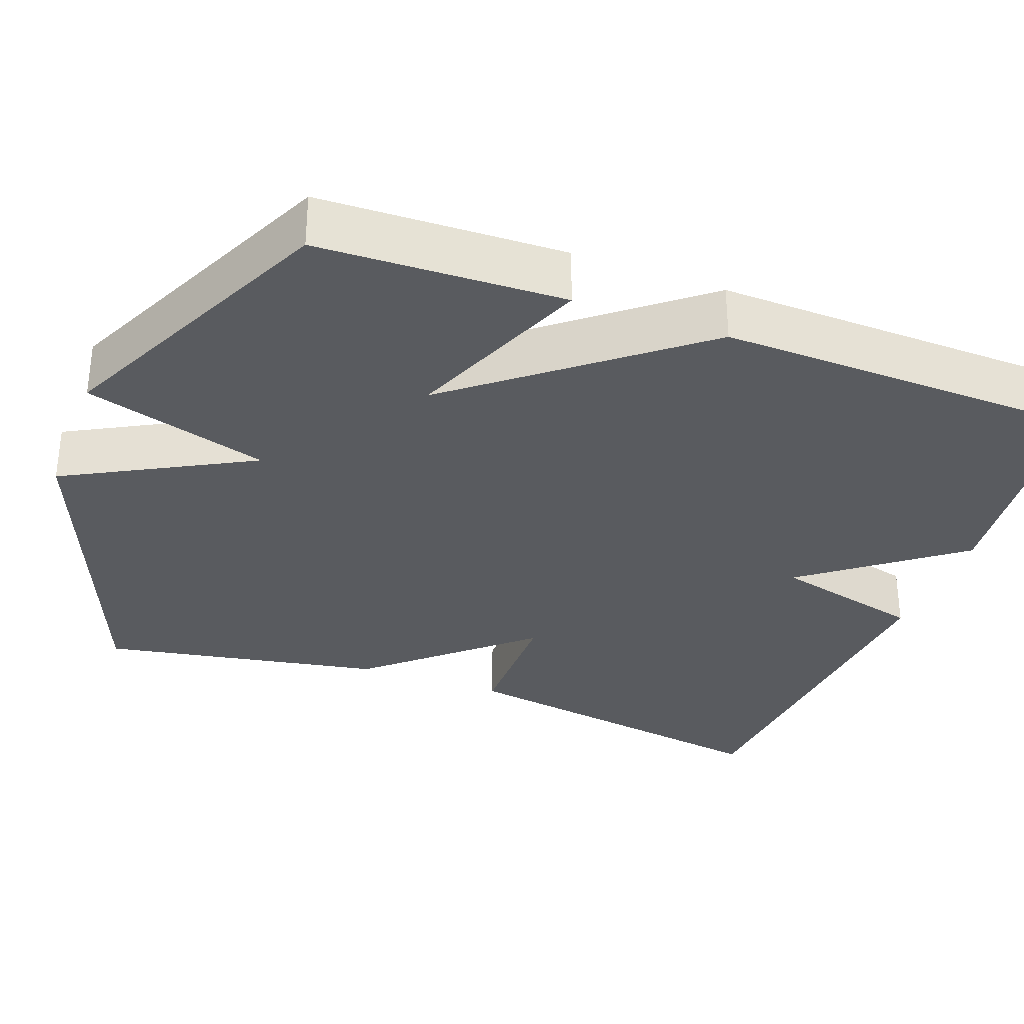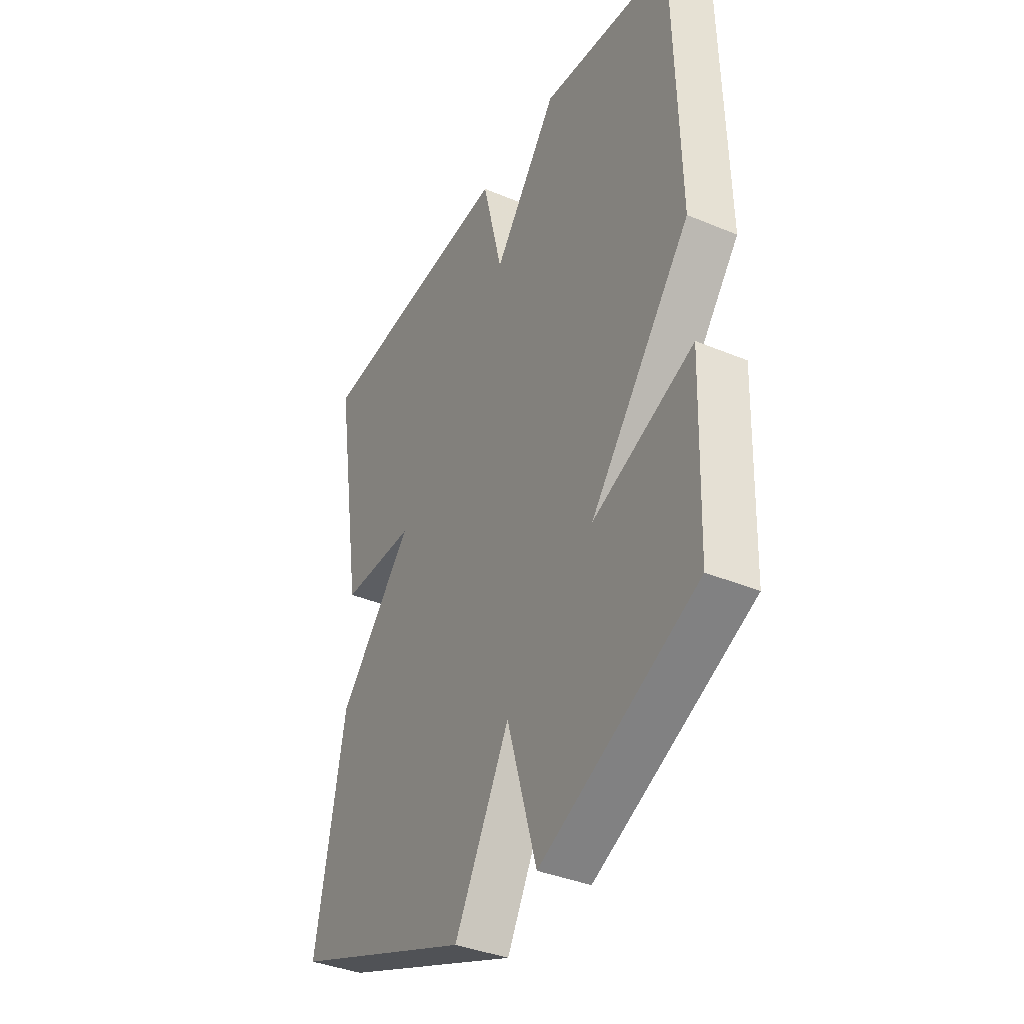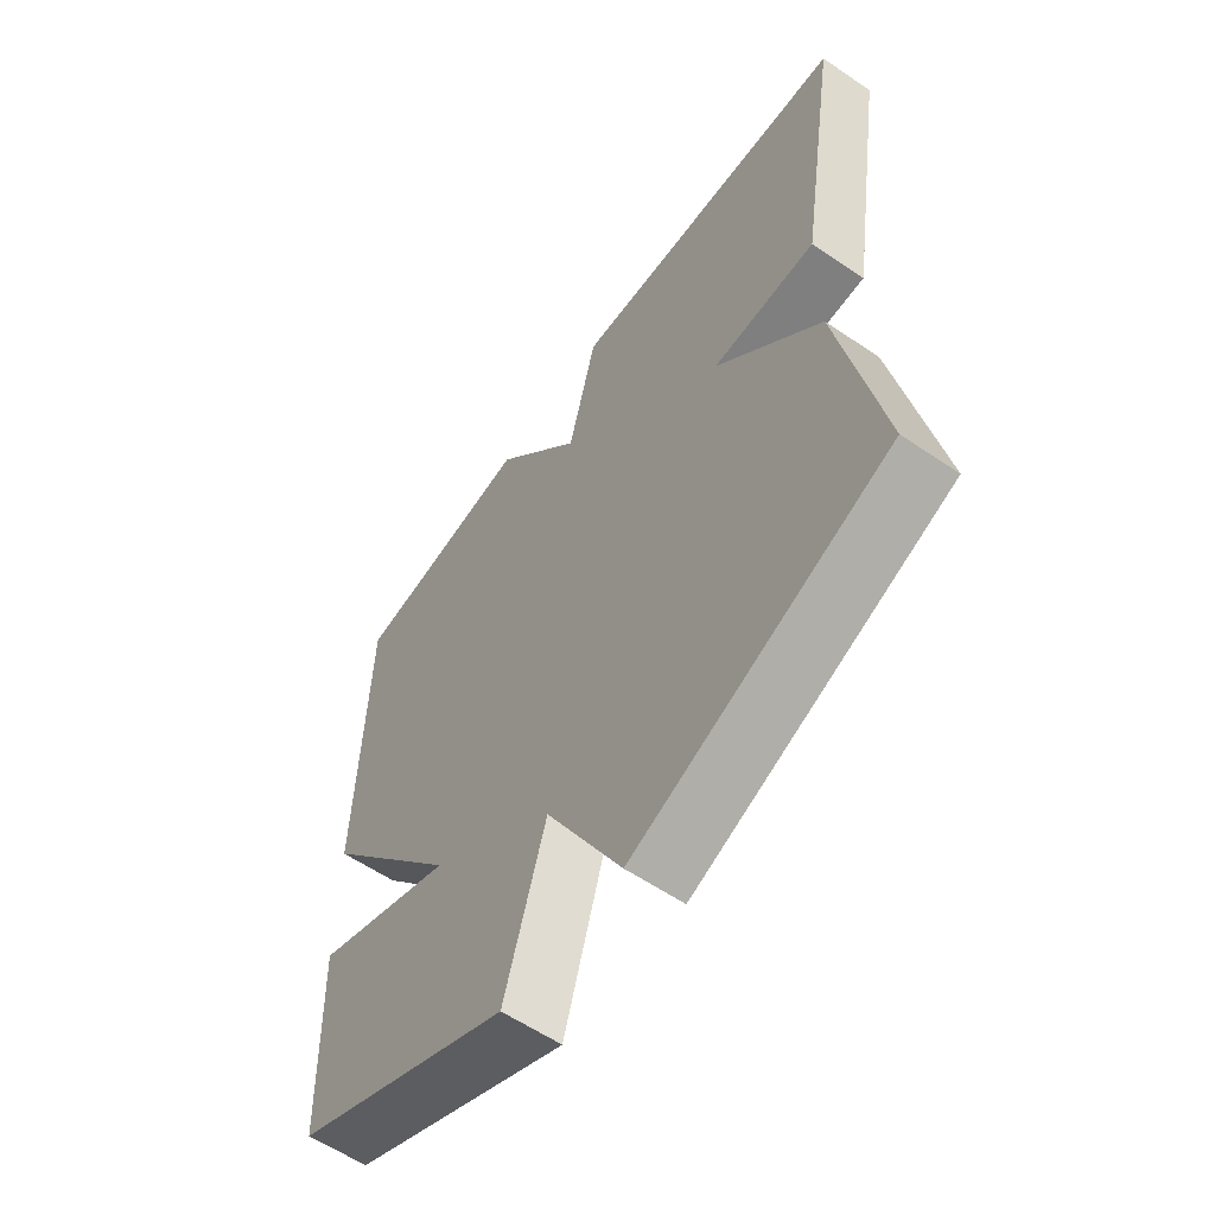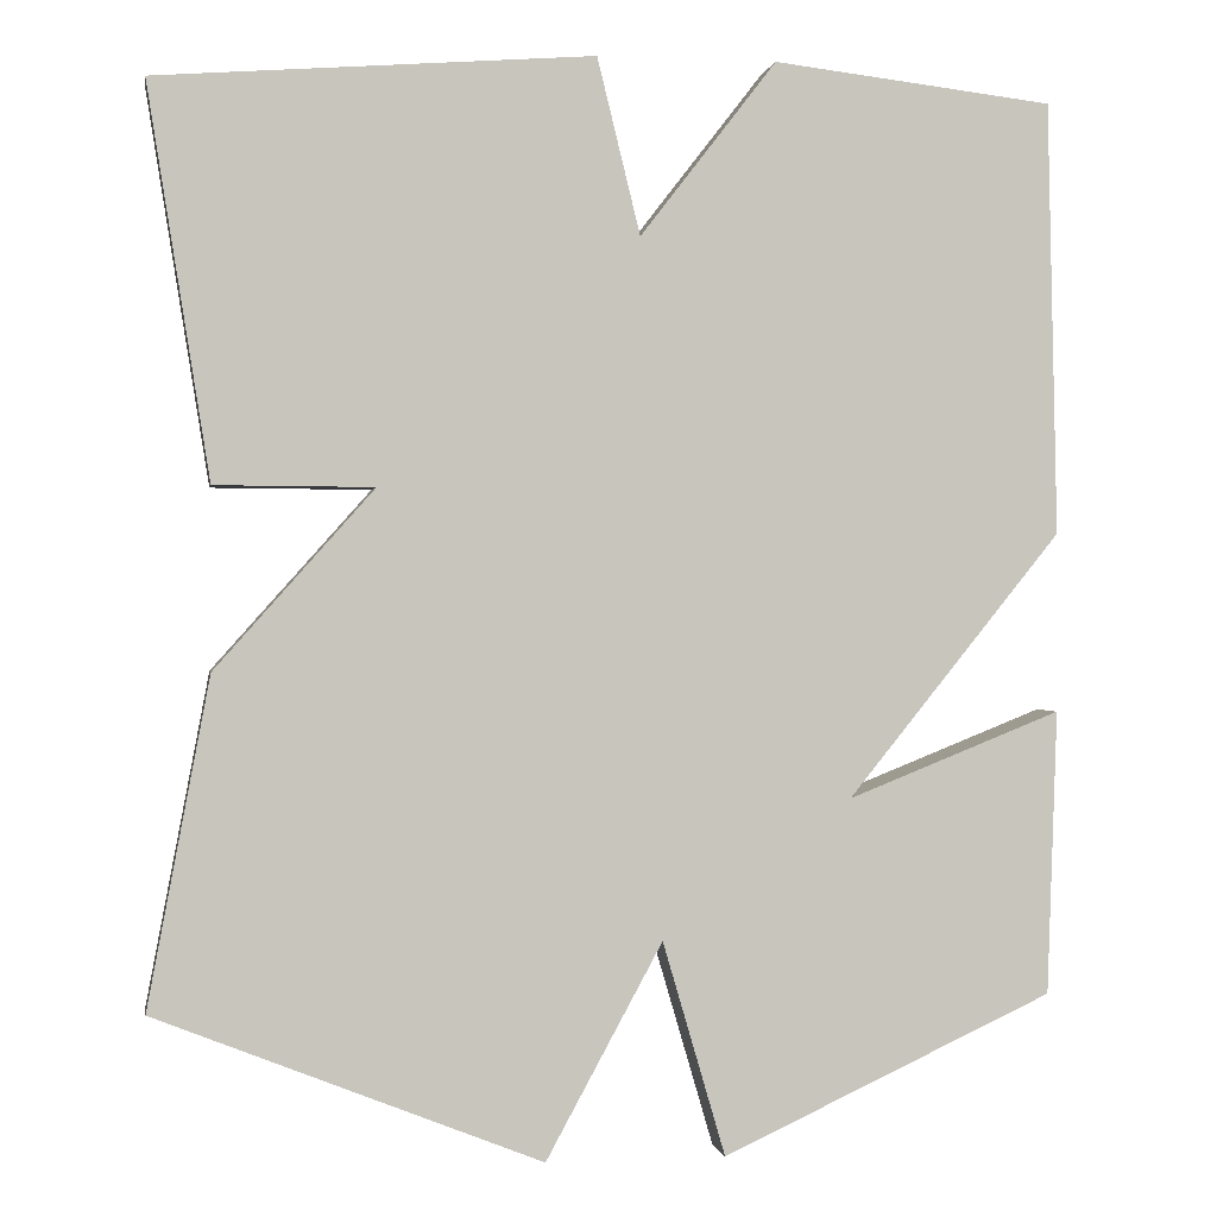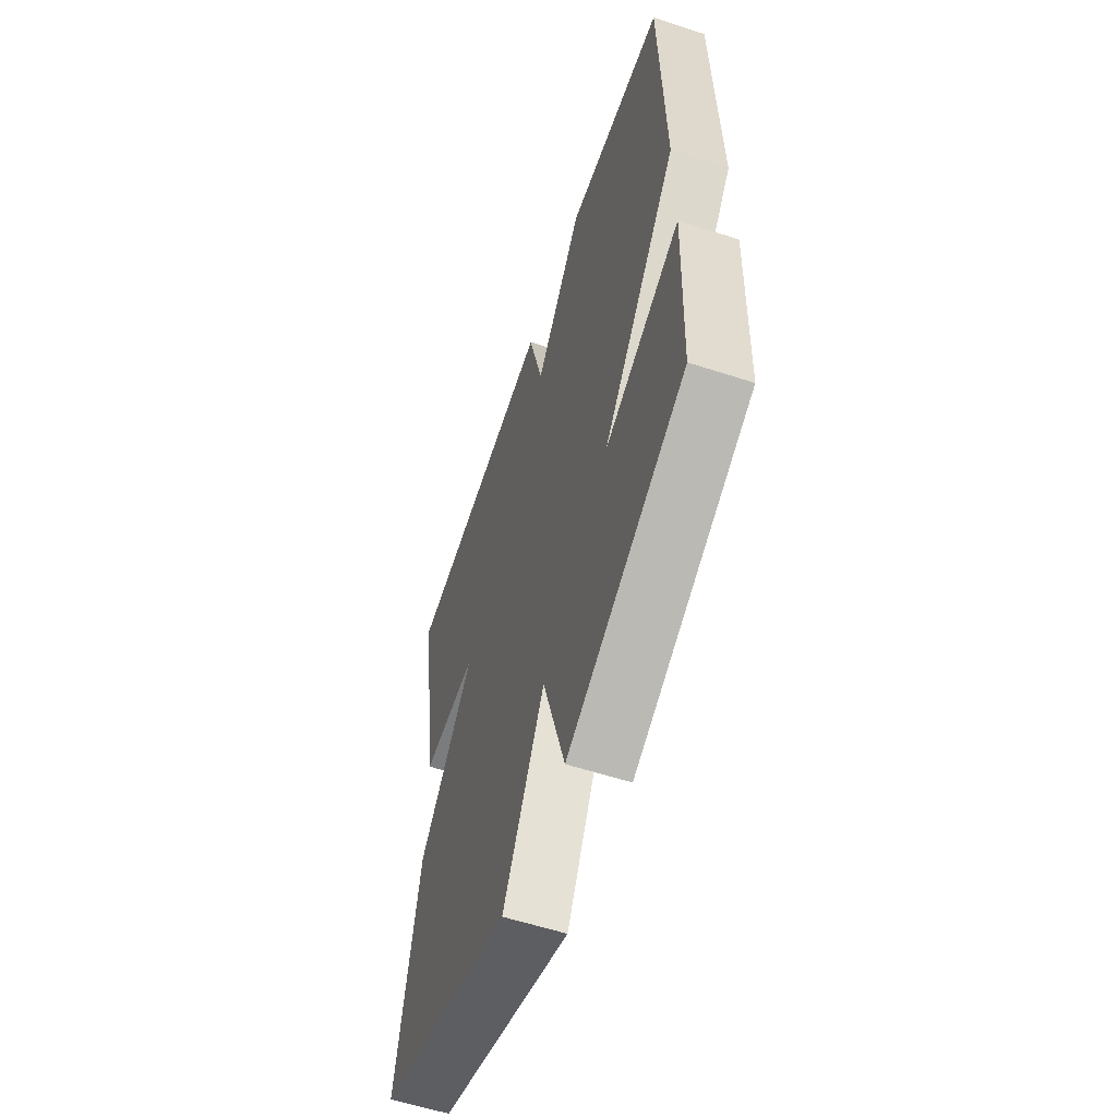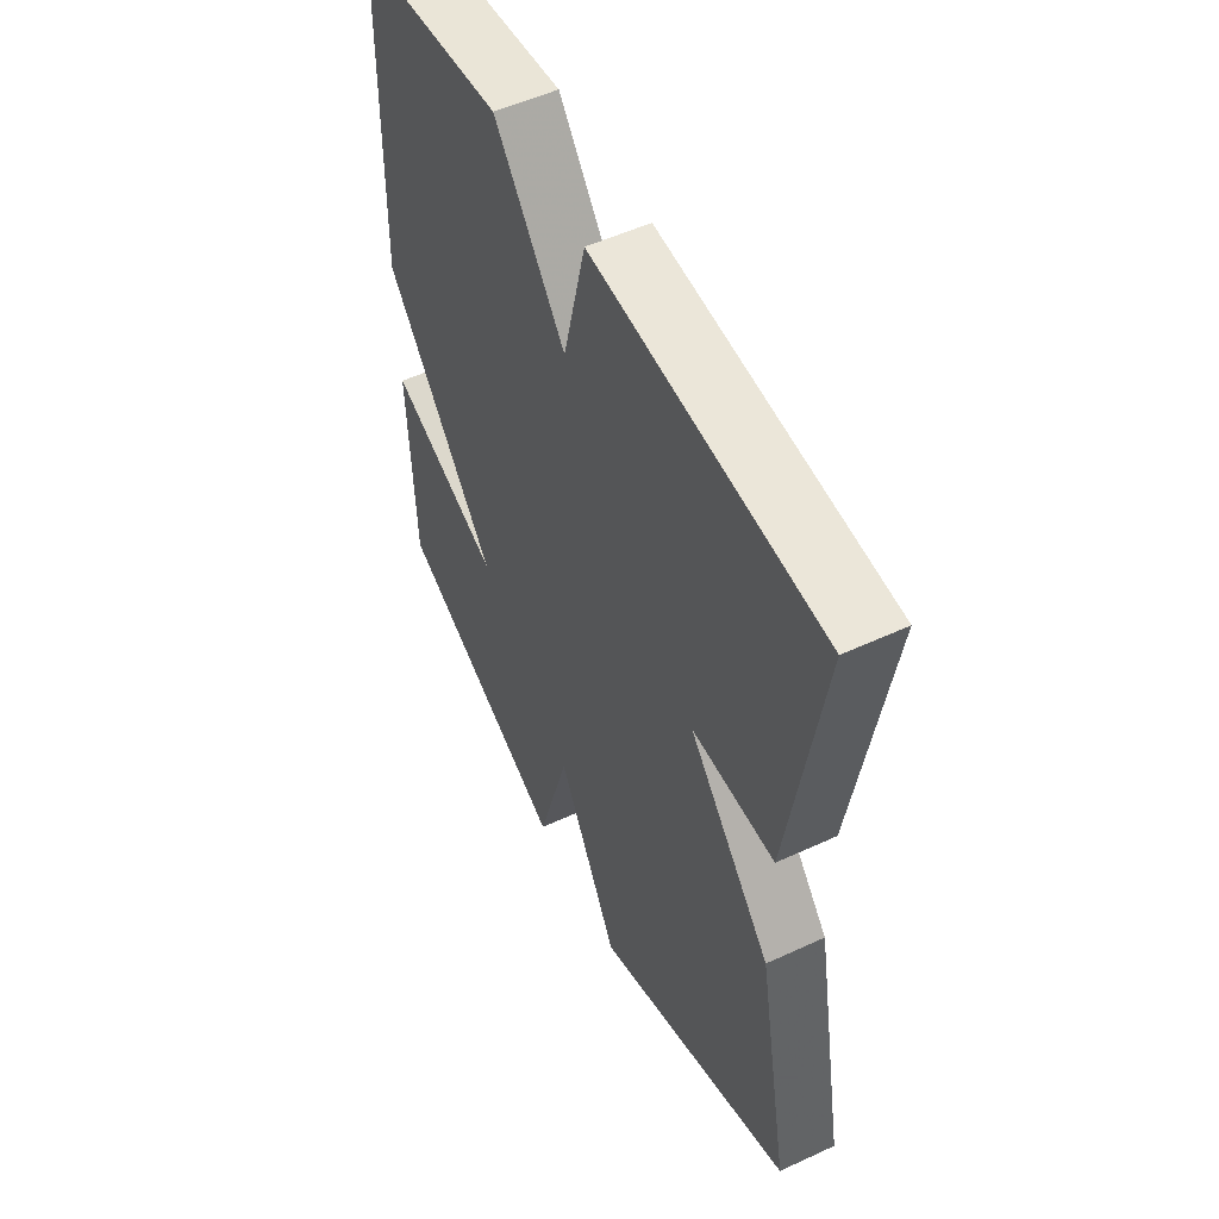
<metadata>
{"format":"obj","ext":"obj","renderer":"f3d","projection":"perspective","resolution":1024,"background":"white","views":[{"elev":-32.3,"azim":-110.6,"up":"+Y"},{"elev":-37.9,"azim":-118.0,"up":"+Z"},{"elev":-59.5,"azim":55.1,"up":"+Z"},{"elev":0.1,"azim":170.5,"up":"+Z"},{"elev":-59.0,"azim":-108.5,"up":"+Z"},{"elev":53.4,"azim":63.7,"up":"+Z"}]}
</metadata>
<code>
v -0.5 0.07 0.5
v -0.187 0.07 0.537
v -0.035 0.07 0.341
v 0.013 0.07 0.537
v 0.5 0.07 0.5
v 0.431 0.07 0.065
v 0.254 0.07 0.064
v 0.431 0.07 -0.135
v 0.5 0.07 -0.5
v 0.07 0.07 -0.671
v -0.06 0.07 -0.432
v -0.13 0.07 -0.671
v -0.5 0.07 -0.5
v -0.511 0.07 -0.183
v -0.272 0.07 -0.278
v -0.511 0.07 0.017
v -0.5 0 0.5
v -0.187 0 0.537
v -0.035 0 0.341
v 0.013 0 0.537
v 0.5 0 0.5
v 0.431 0 0.065
v 0.254 0 0.064
v 0.431 0 -0.135
v 0.5 0 -0.5
v 0.07 0 -0.671
v -0.06 0 -0.432
v -0.13 0 -0.671
v -0.5 0 -0.5
v -0.511 0 -0.183
v -0.272 0 -0.278
v -0.511 0 0.017
f 1 2 3
f 16 1 3
f 15 16 3
f 13 14 15
f 12 13 15
f 11 12 15
f 11 15 3
f 10 11 3
f 9 10 3
f 8 9 3
f 7 8 3
f 5 6 7
f 4 5 7
f 3 4 7
f 19 18 17
f 19 17 32
f 19 32 31
f 31 30 29
f 31 29 28
f 31 28 27
f 19 31 27
f 19 27 26
f 19 26 25
f 19 25 24
f 19 24 23
f 23 22 21
f 23 21 20
f 23 20 19
f 1 17 18 2
f 2 18 19 3
f 3 19 20 4
f 4 20 21 5
f 5 21 22 6
f 6 22 23 7
f 7 23 24 8
f 8 24 25 9
f 9 25 26 10
f 10 26 27 11
f 11 27 28 12
f 12 28 29 13
f 13 29 30 14
f 14 30 31 15
f 15 31 32 16
f 16 32 17 1

</code>
